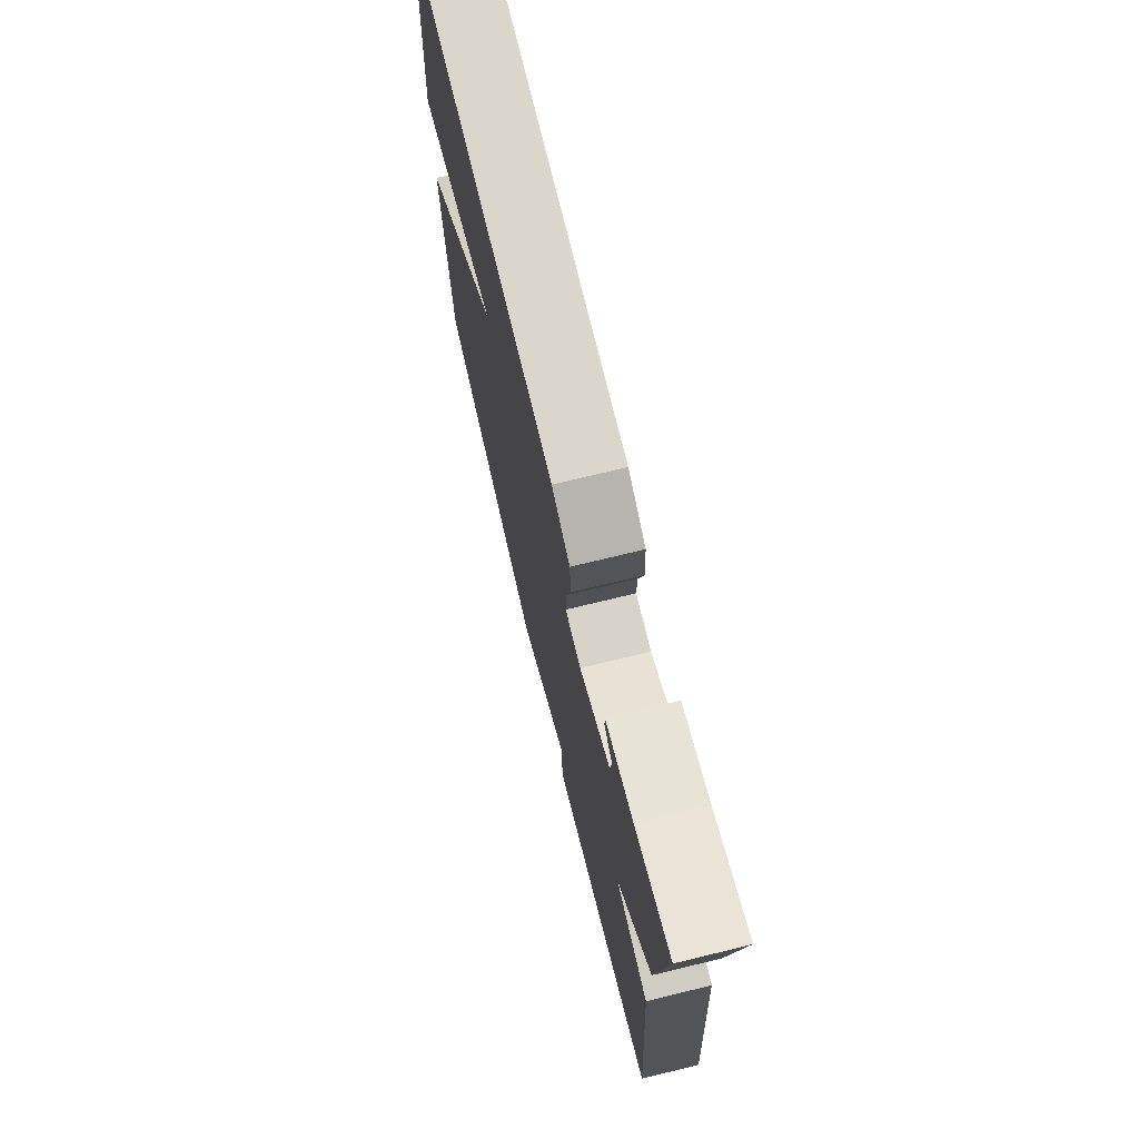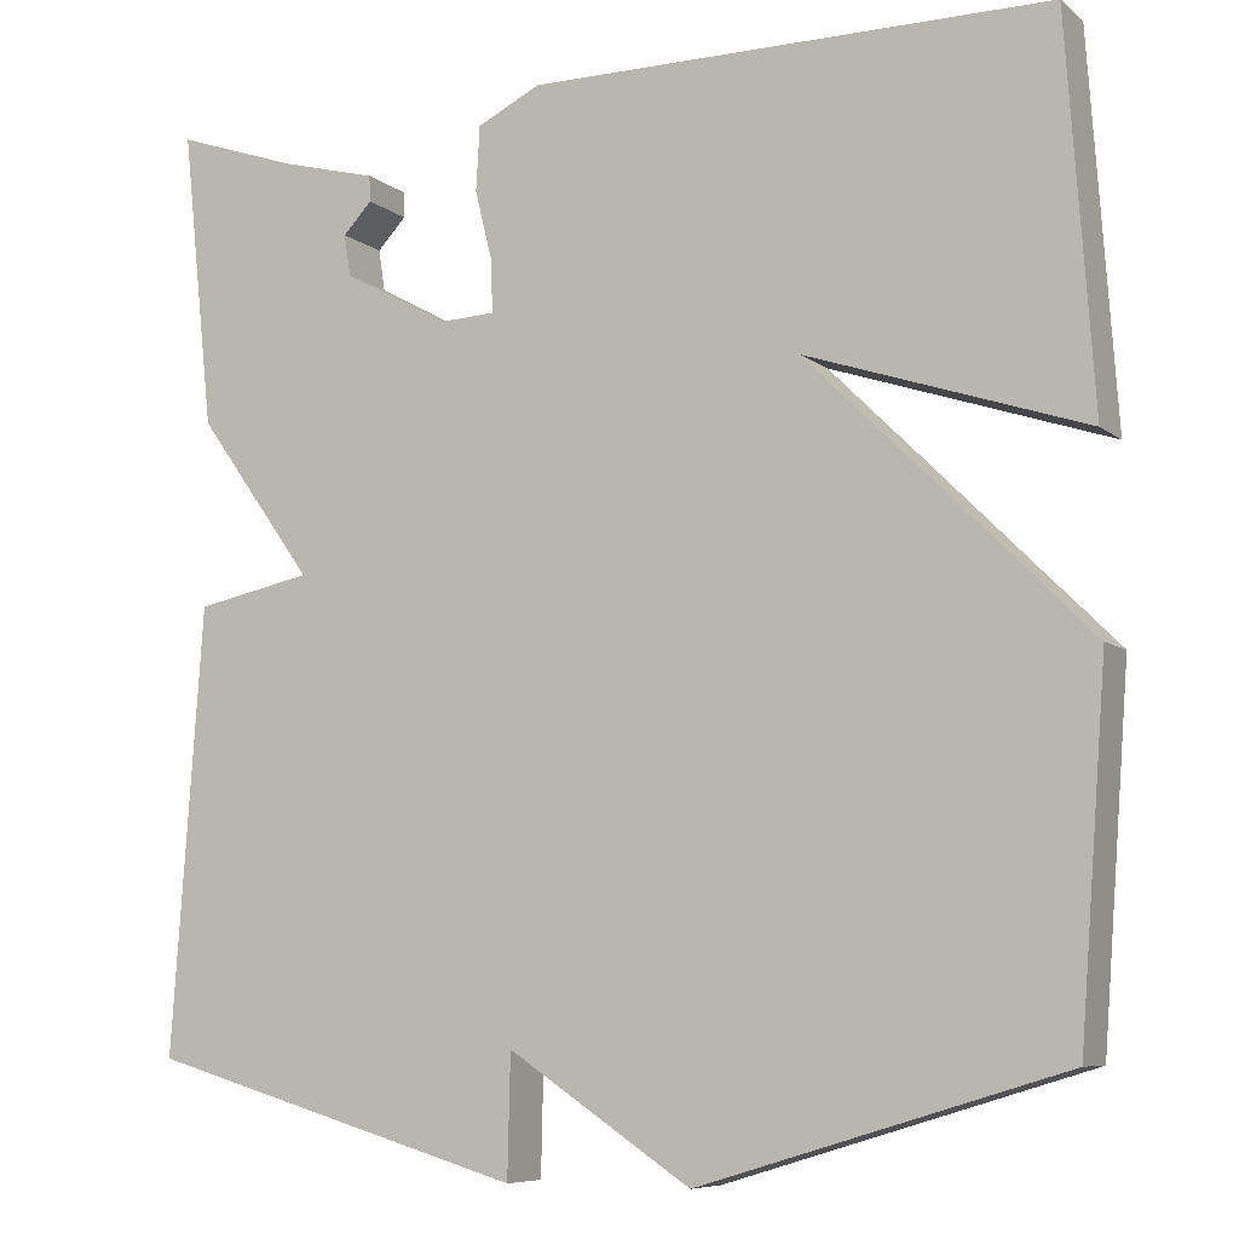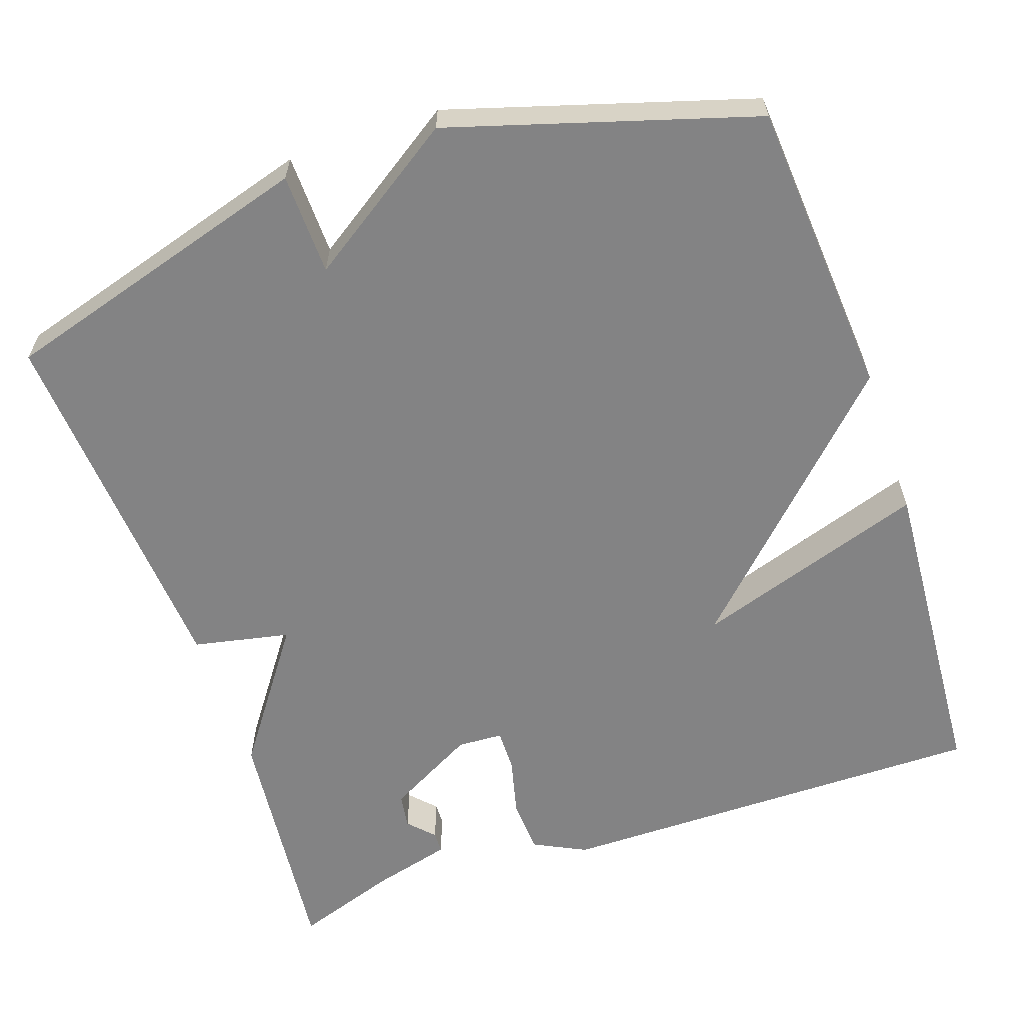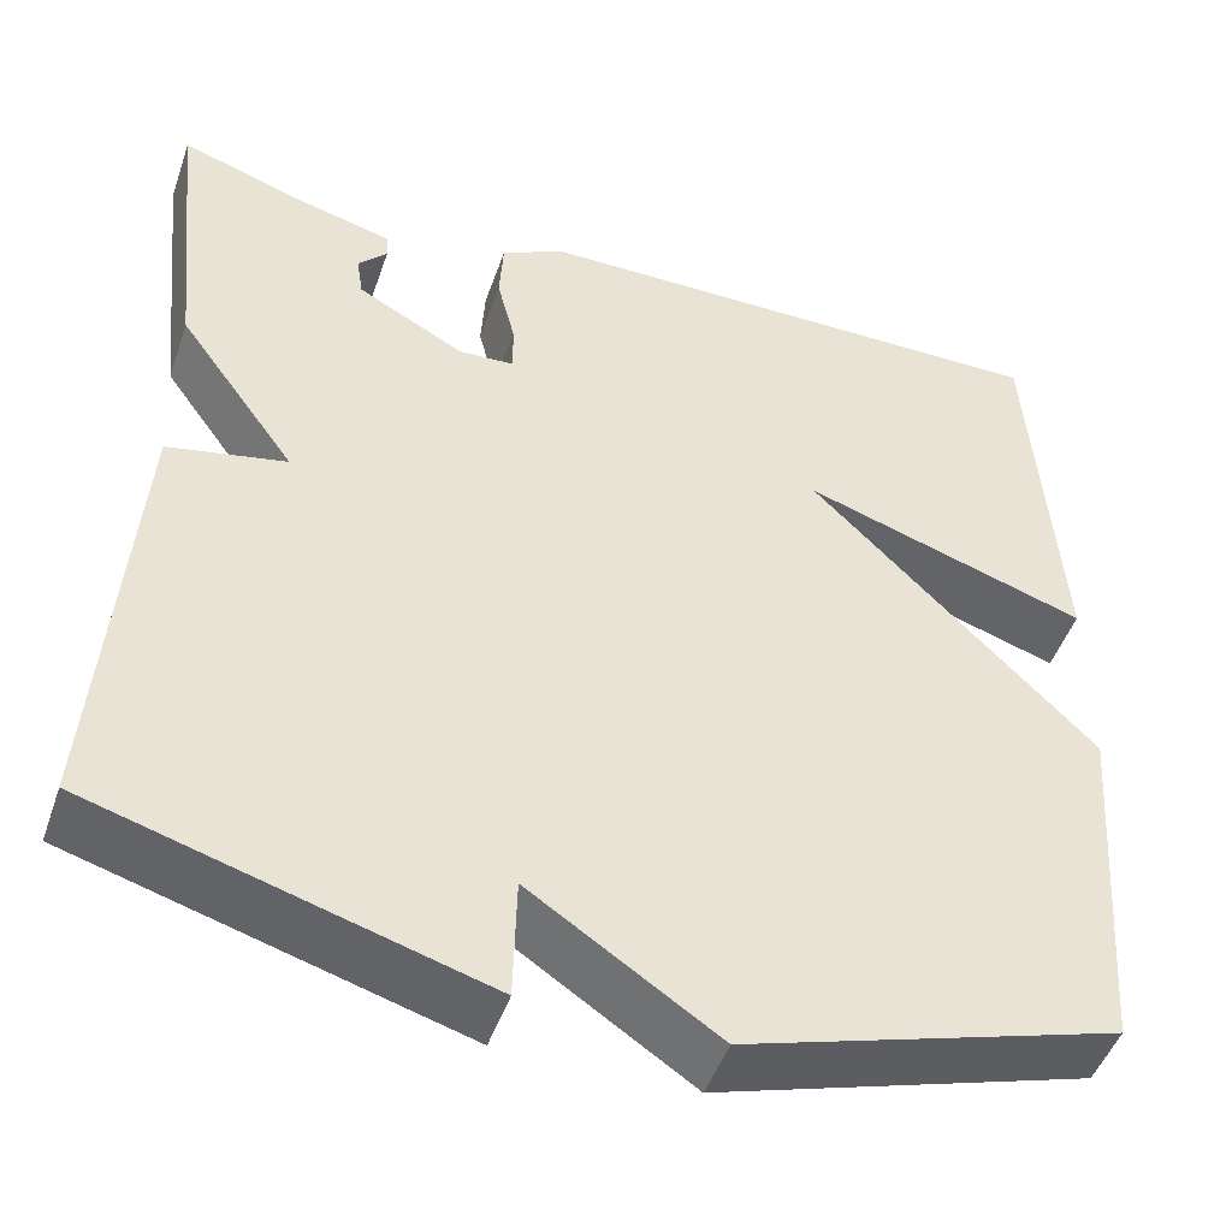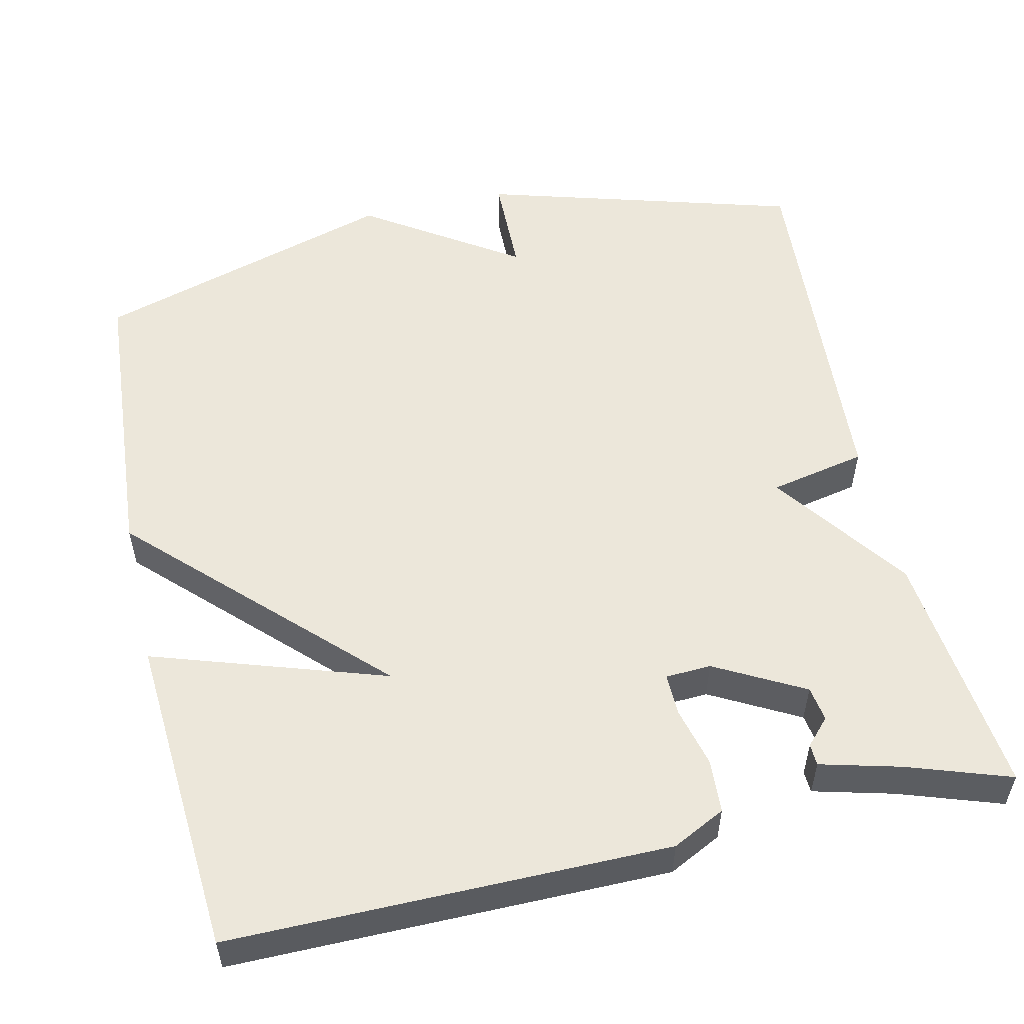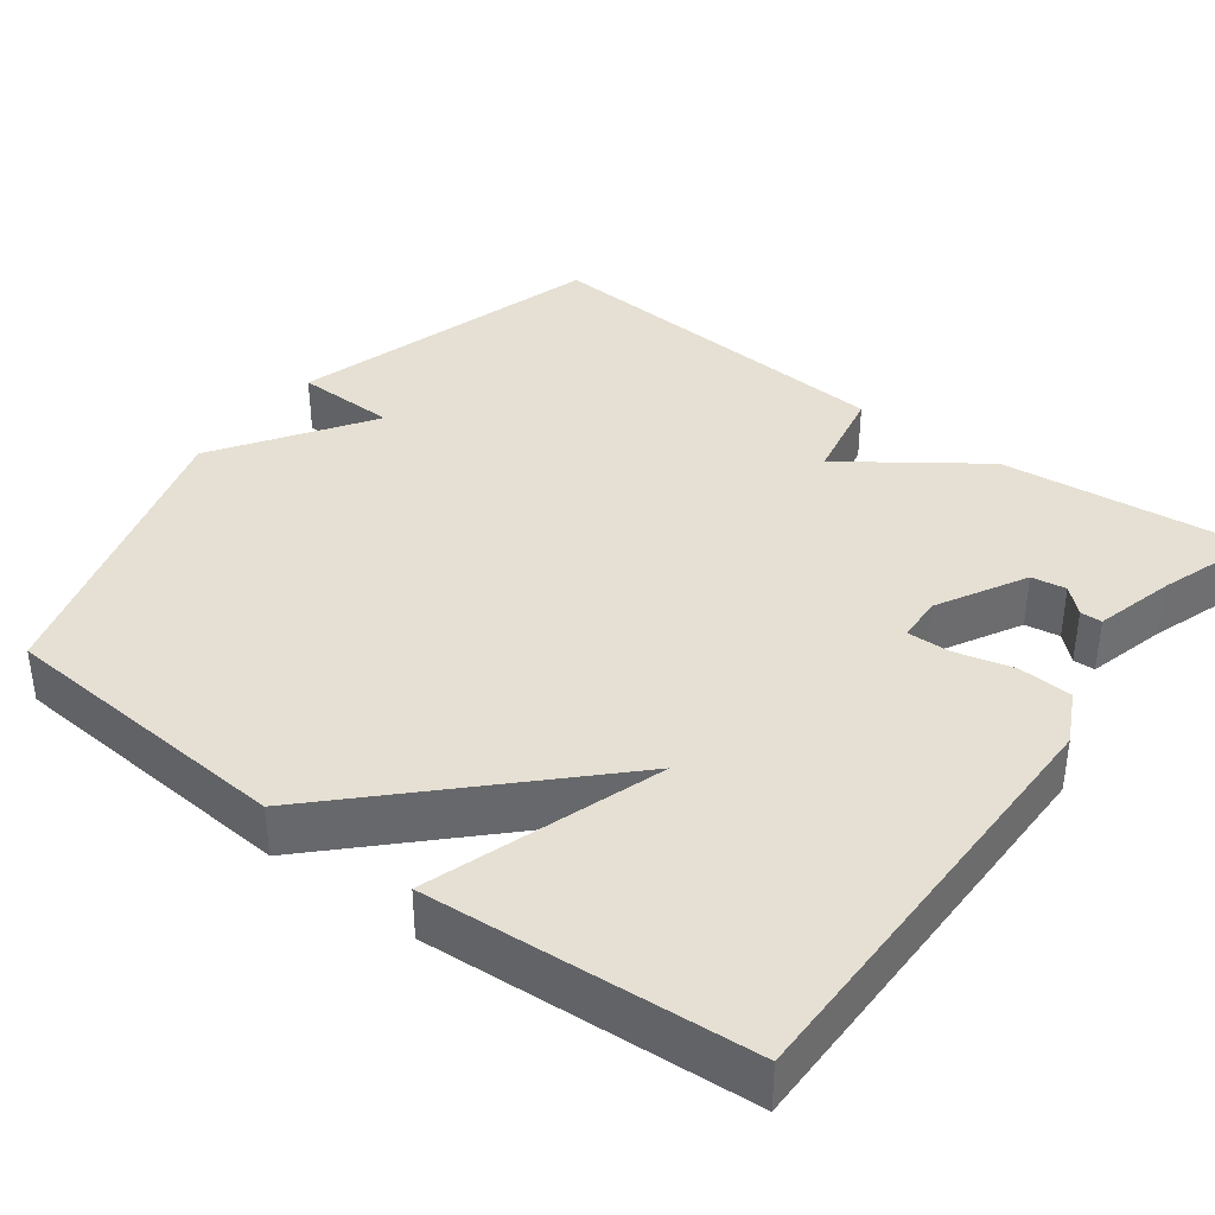
<metadata>
{"format":"obj","ext":"obj","renderer":"f3d","projection":"perspective","resolution":1024,"background":"white","views":[{"elev":73.8,"azim":76.4,"up":"+Z"},{"elev":-7.6,"azim":-153.2,"up":"+Z"},{"elev":-61.2,"azim":-161.0,"up":"+Y"},{"elev":-48.0,"azim":161.1,"up":"+Z"},{"elev":54.1,"azim":-12.8,"up":"+Y"},{"elev":38.1,"azim":-53.0,"up":"+Y"}]}
</metadata>
<code>
v 0.5 0.07 -0.5
v 0.092 0.07 -0.619
v 0.089 0.07 -0.488
v -0.108 0.07 -0.619
v -0.5 0.07 -0.5
v -0.529 0.07 -0.115
v -0.229 0.07 0.184
v -0.529 0.07 0.085
v -0.5 0.07 0.5
v 0.063 0.07 0.498
v 0.131 0.07 0.464
v 0.135 0.07 0.394
v 0.116 0.07 0.318
v 0.115 0.07 0.263
v 0.174 0.07 0.26
v 0.288 0.07 0.322
v 0.295 0.07 0.367
v 0.264 0.07 0.4
v 0.265 0.07 0.428
v 0.368 0.07 0.455
v 0.5 0.07 0.5
v 0.466 0.07 0.179
v 0.341 0.07 0.005
v 0.466 0.07 -0.021
v 0.5 0 -0.5
v 0.092 0 -0.619
v 0.089 0 -0.488
v -0.108 0 -0.619
v -0.5 0 -0.5
v -0.529 0 -0.115
v -0.229 0 0.184
v -0.529 0 0.085
v -0.5 0 0.5
v 0.063 0 0.498
v 0.131 0 0.464
v 0.135 0 0.394
v 0.116 0 0.318
v 0.115 0 0.263
v 0.174 0 0.26
v 0.288 0 0.322
v 0.295 0 0.367
v 0.264 0 0.4
v 0.265 0 0.428
v 0.368 0 0.455
v 0.5 0 0.5
v 0.466 0 0.179
v 0.341 0 0.005
v 0.466 0 -0.021
f 1 2 3
f 24 1 3
f 23 24 3
f 20 21 22 23
f 17 18 19 20
f 16 17 20 23
f 3 4 5
f 23 3 5
f 16 23 5
f 15 16 5
f 11 12 13
f 10 11 13
f 9 10 13
f 8 9 13
f 7 8 13
f 7 13 14
f 7 14 15
f 6 7 15
f 5 6 15
f 27 26 25
f 27 25 48
f 27 48 47
f 47 46 45 44
f 44 43 42 41
f 47 44 41 40
f 29 28 27
f 29 27 47
f 29 47 40
f 29 40 39
f 37 36 35
f 37 35 34
f 37 34 33
f 37 33 32
f 37 32 31
f 38 37 31
f 39 38 31
f 39 31 30
f 39 30 29
f 1 25 26 2
f 2 26 27 3
f 3 27 28 4
f 4 28 29 5
f 5 29 30 6
f 6 30 31 7
f 7 31 32 8
f 8 32 33 9
f 9 33 34 10
f 10 34 35 11
f 11 35 36 12
f 12 36 37 13
f 13 37 38 14
f 14 38 39 15
f 15 39 40 16
f 16 40 41 17
f 17 41 42 18
f 18 42 43 19
f 19 43 44 20
f 20 44 45 21
f 21 45 46 22
f 22 46 47 23
f 23 47 48 24
f 24 48 25 1

</code>
